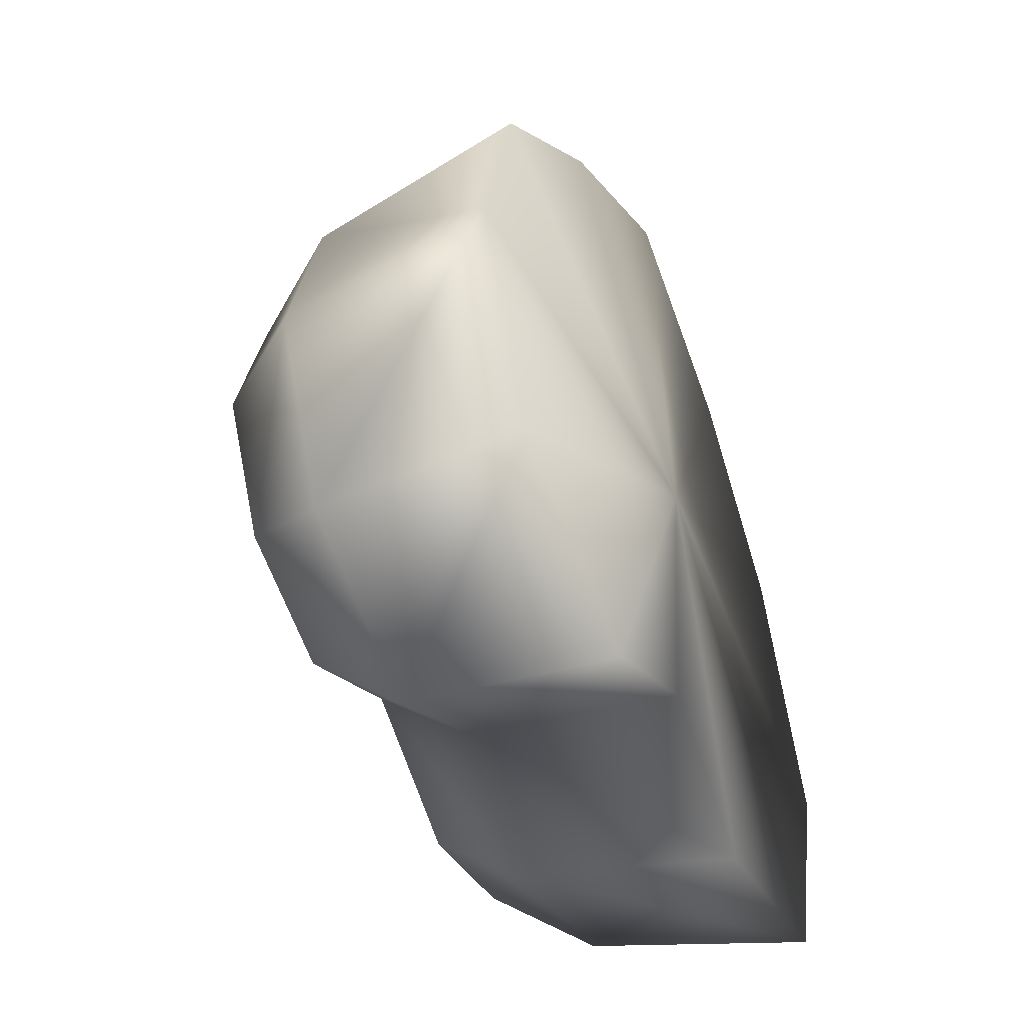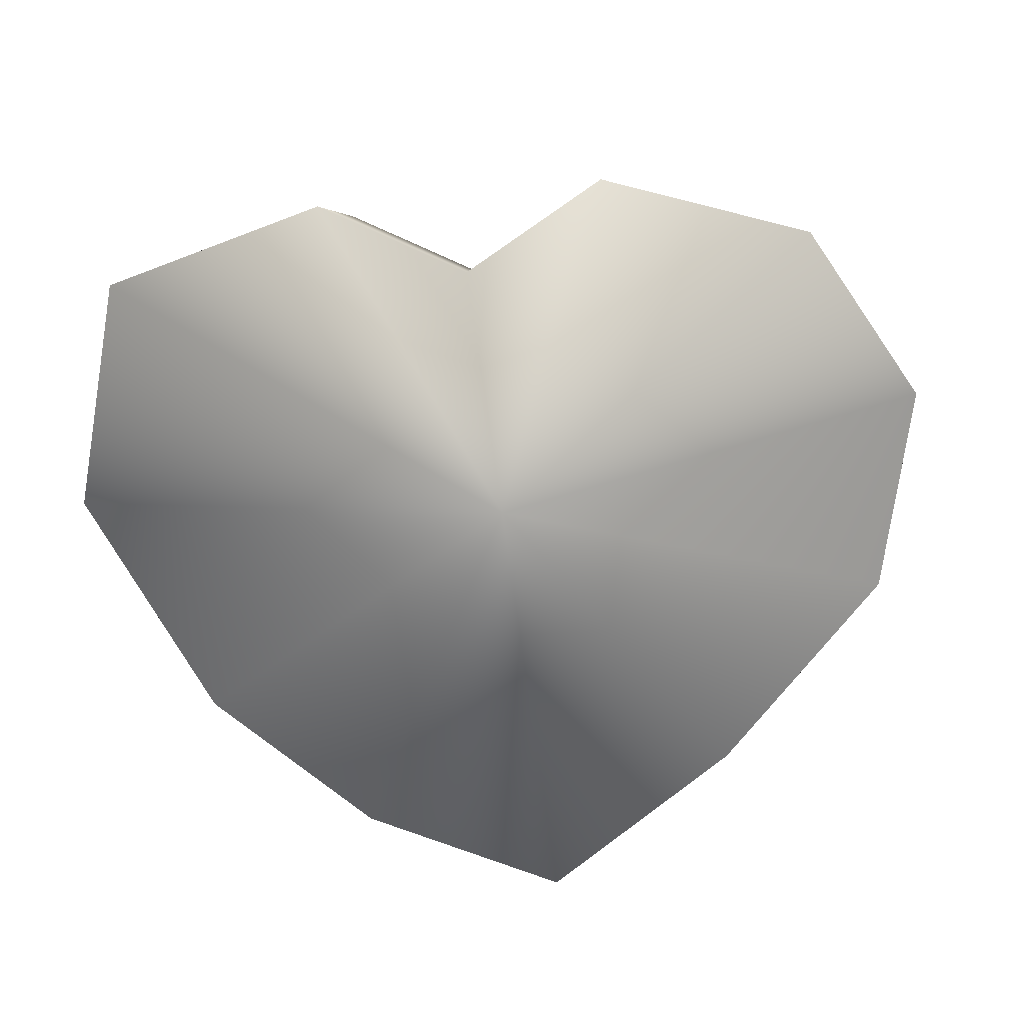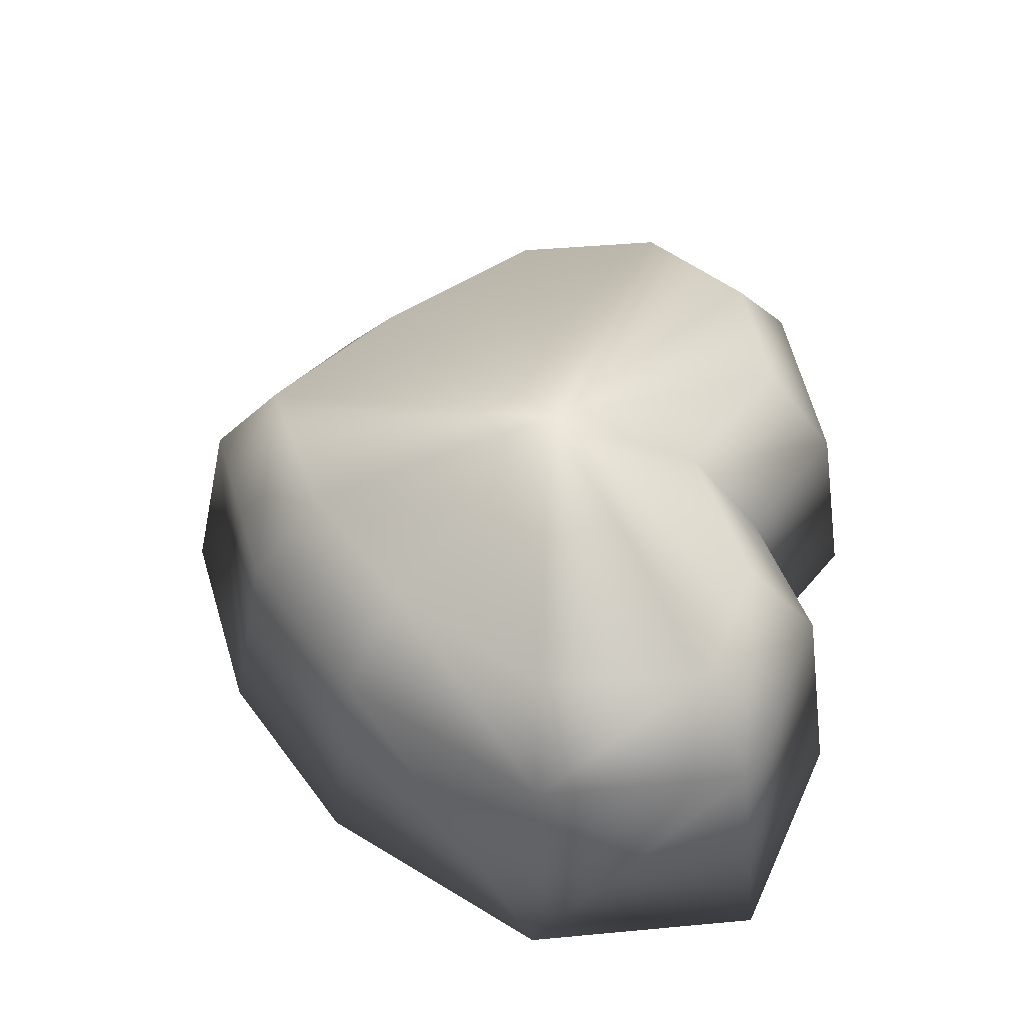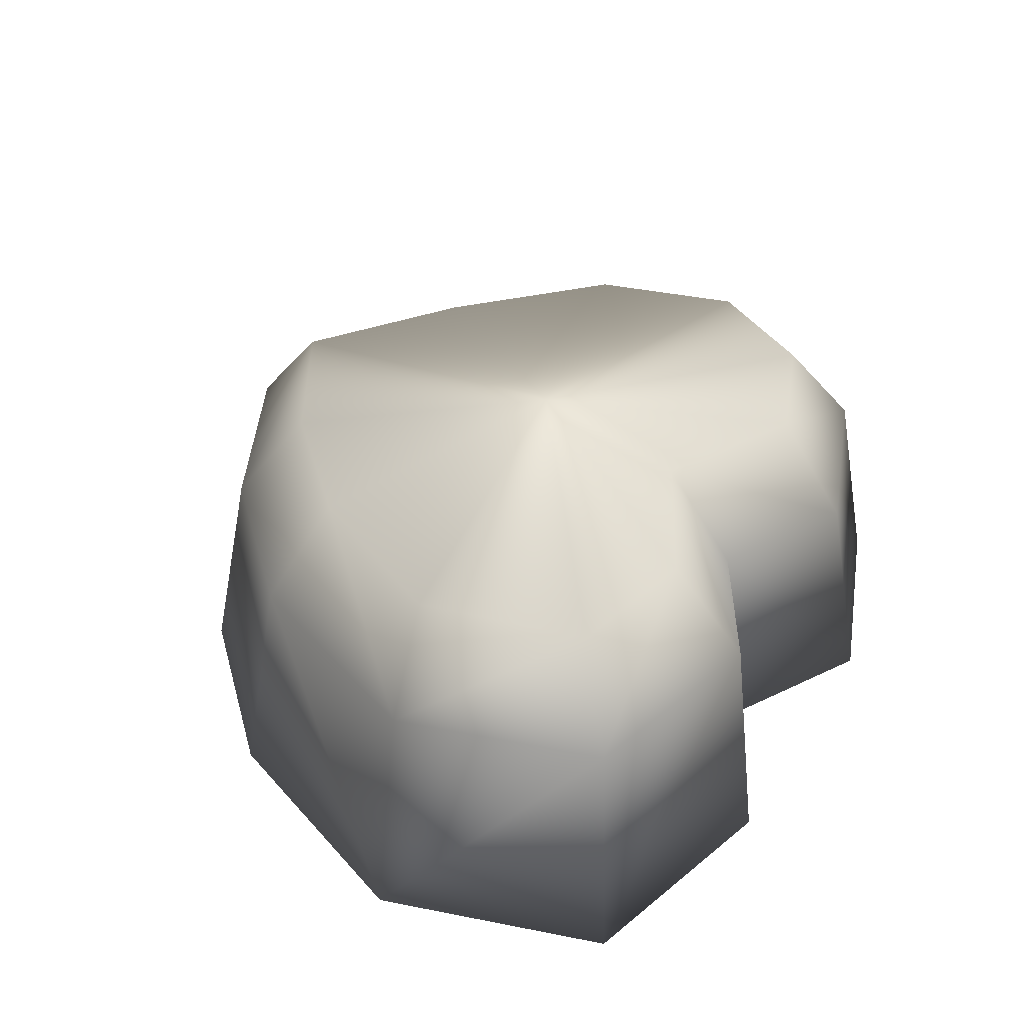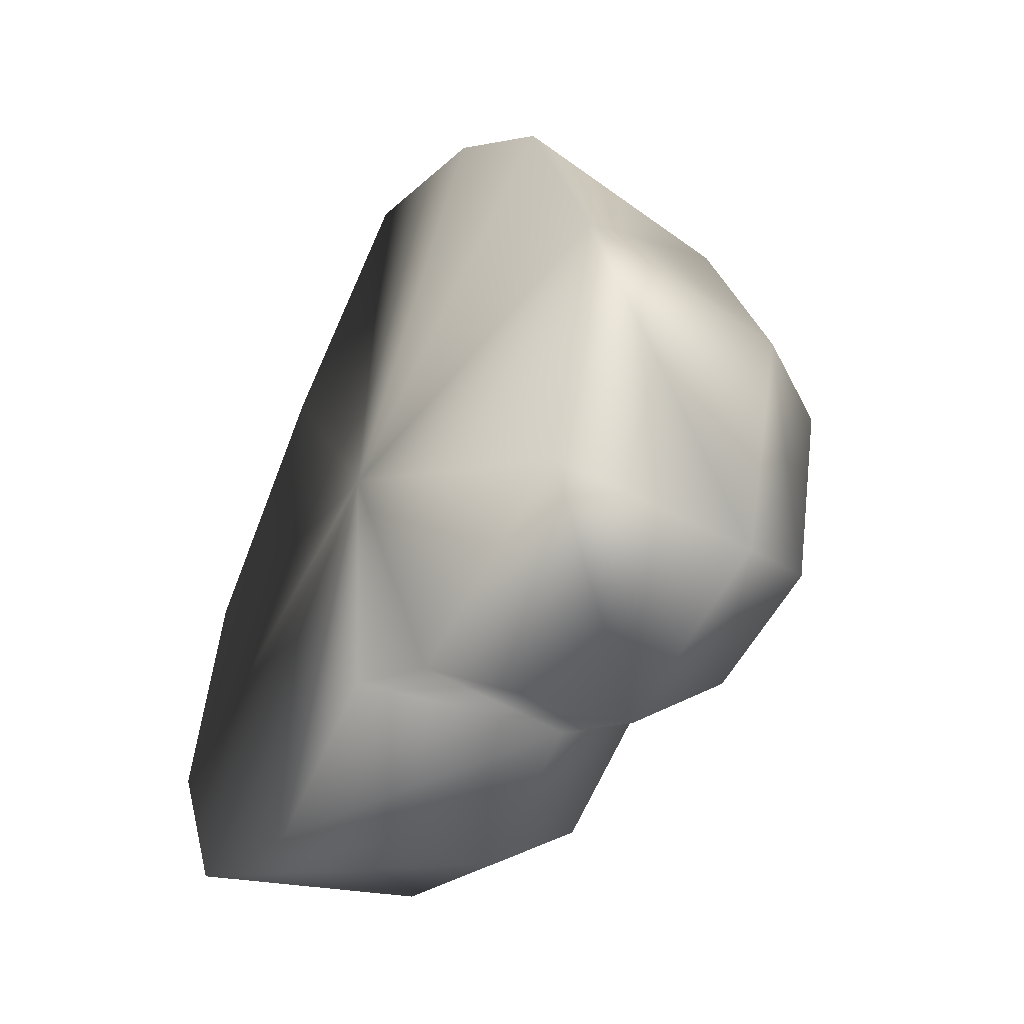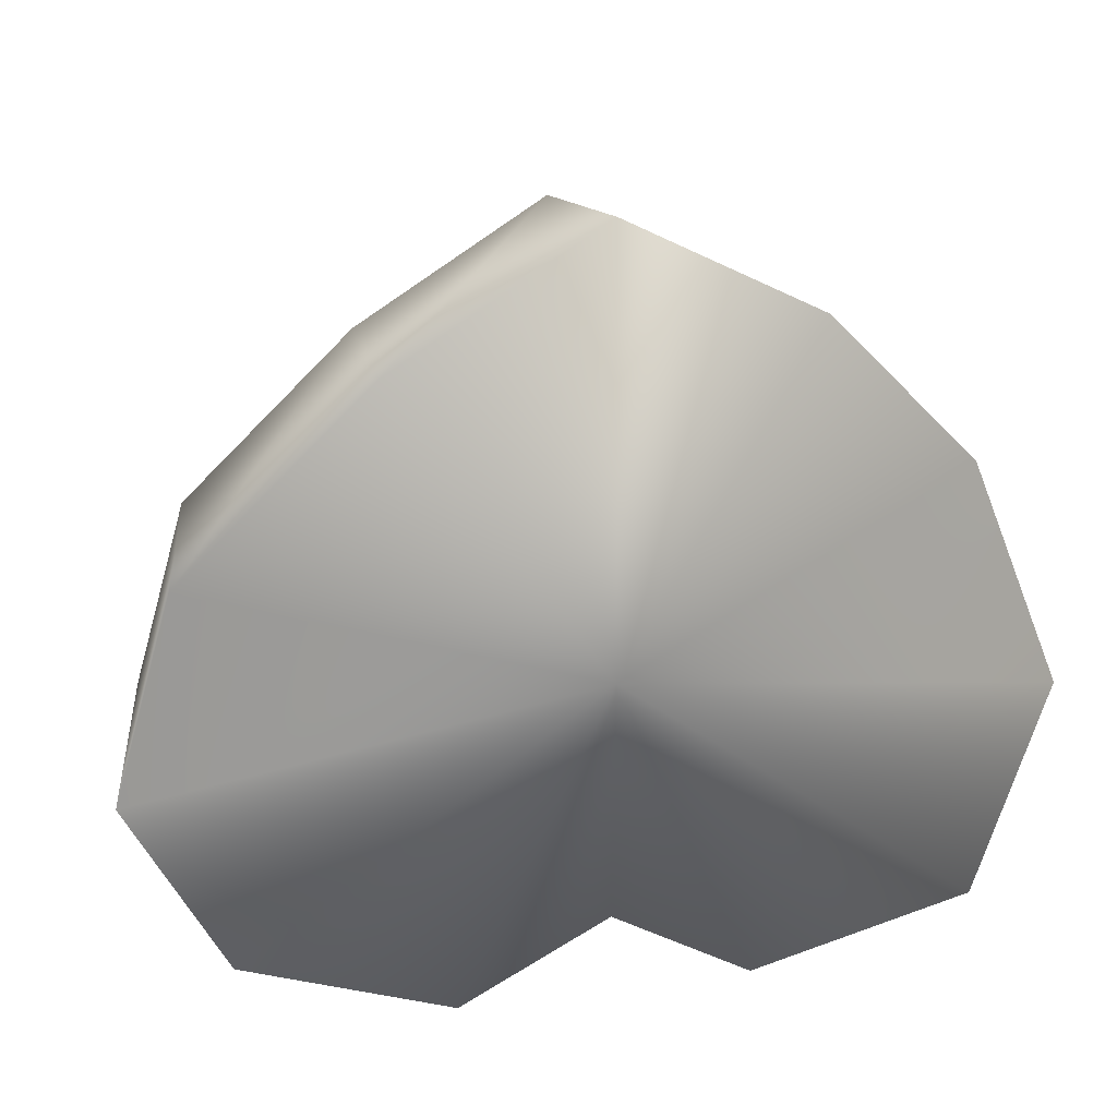
<metadata>
{"format":"obj","ext":"obj","renderer":"f3d","projection":"perspective","resolution":1024,"background":"white","views":[{"elev":-45.2,"azim":-66.8,"up":"+Z"},{"elev":-76.2,"azim":-172.0,"up":"+Y"},{"elev":50.2,"azim":101.5,"up":"+Y"},{"elev":38.3,"azim":121.5,"up":"+Y"},{"elev":-44.3,"azim":61.6,"up":"+Z"},{"elev":25.8,"azim":-15.7,"up":"+Z"}]}
</metadata>
<code>
g
v  0.005356 -0.01104 -0.05545
v  -0.5702 0.005088 -0.1381
v  -0.4938 0.005088 0.1208
v  -0.2576 0.005088 0.3412
v  0.005356 0.005088 0.4982
v  -0.5109 0.2811 -0.1319
v  -0.4425 0.2811 0.1001
v  -0.2308 0.2811 0.2975
v  0.004764 0.2811 0.4382
v  -0.4168 0.3983 -0.1319
v  -0.3609 0.3983 0.05302
v  -0.1837 0.3983 0.216
v  0.004764 0.3983 0.3441
v  0.004764 0.4416 -0.05784
v  0.4432 0.005088 0.1649
v  0.5702 0.005088 -0.1446
v  0.2535 0.005088 0.3644
v  0.3971 0.2811 0.1396
v  0.5108 0.2811 -0.1377
v  0.2271 0.2811 0.3183
v  0.3155 0.3983 0.0925
v  0.4186 0.3983 -0.1189
v  0.1801 0.3983 0.2368
v  -0.4514 0.005088 -0.3741
v  -0.1856 0.005088 -0.4814
v  0.007124 0.005088 -0.3845
v  -0.4044 0.2811 -0.3433
v  -0.1663 0.2811 -0.4394
v  0.006348 0.2811 -0.3527
v  -0.3356 0.3983 -0.2791
v  -0.1745 0.3983 -0.3456
v  0.006348 0.3983 -0.2585
v  0.48 0.005088 -0.4336
v  0.1894 0.005088 -0.4982
v  0.4301 0.2811 -0.3966
v  0.1696 0.2811 -0.4546
v  0.3635 0.3983 -0.3301
v  0.1876 0.3983 -0.3621
g armchair-11
f -38 -36 -37
f -38 -35 -36
f -38 -34 -35
f -37 -32 -33
f -37 -36 -32
f -36 -31 -32
f -36 -35 -31
f -35 -30 -31
f -35 -34 -30
f -33 -28 -29
f -33 -32 -28
f -32 -27 -28
f -32 -31 -27
f -31 -26 -27
f -31 -30 -26
f -25 -29 -28
f -25 -28 -27
f -25 -27 -26
f -24 -38 -23
f -22 -38 -24
f -34 -38 -22
f -21 -23 -20
f -24 -23 -21
f -19 -24 -21
f -22 -24 -19
f -30 -22 -19
f -34 -22 -30
f -18 -20 -17
f -21 -20 -18
f -16 -21 -18
f -19 -21 -16
f -26 -19 -16
f -30 -19 -26
f -17 -25 -18
f -18 -25 -16
f -16 -25 -26
f -15 -38 -37
f -14 -38 -15
f -13 -38 -14
f -12 -37 -33
f -15 -37 -12
f -11 -15 -12
f -14 -15 -11
f -10 -14 -11
f -13 -14 -10
f -9 -33 -29
f -12 -33 -9
f -8 -12 -9
f -11 -12 -8
f -7 -11 -8
f -10 -11 -7
f -29 -25 -9
f -9 -25 -8
f -8 -25 -7
f -38 -6 -23
f -38 -5 -6
f -38 -13 -5
f -23 -4 -20
f -23 -6 -4
f -6 -3 -4
f -6 -5 -3
f -5 -10 -3
f -5 -13 -10
f -20 -2 -17
f -20 -4 -2
f -4 -1 -2
f -4 -3 -1
f -3 -7 -1
f -3 -10 -7
f -25 -17 -2
f -25 -2 -1
f -25 -1 -7
g

</code>
